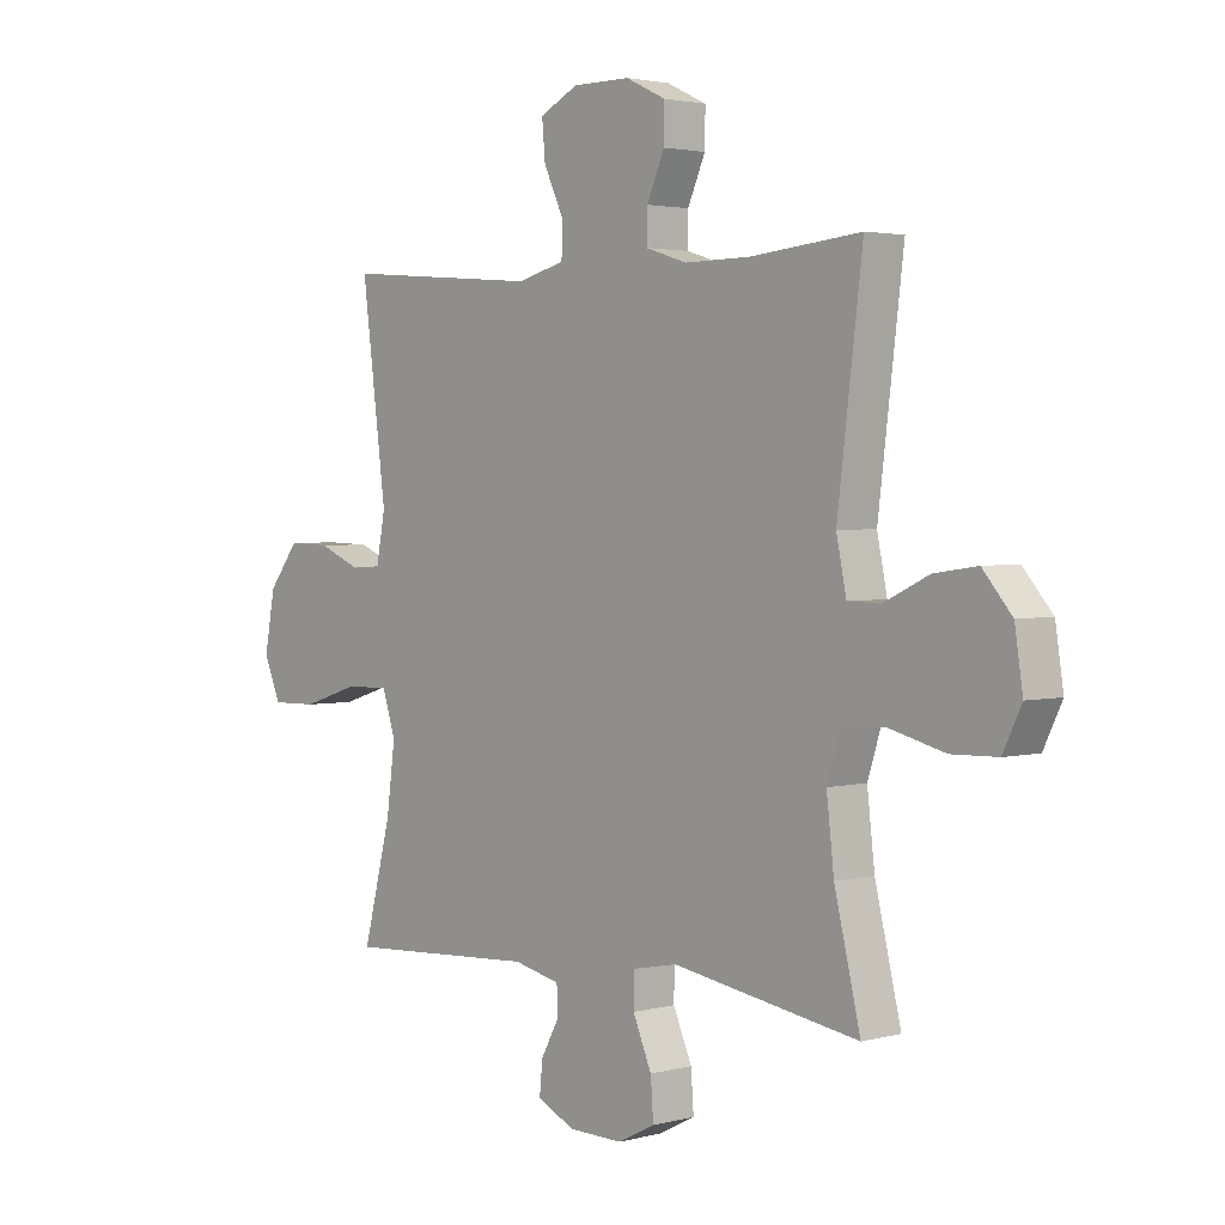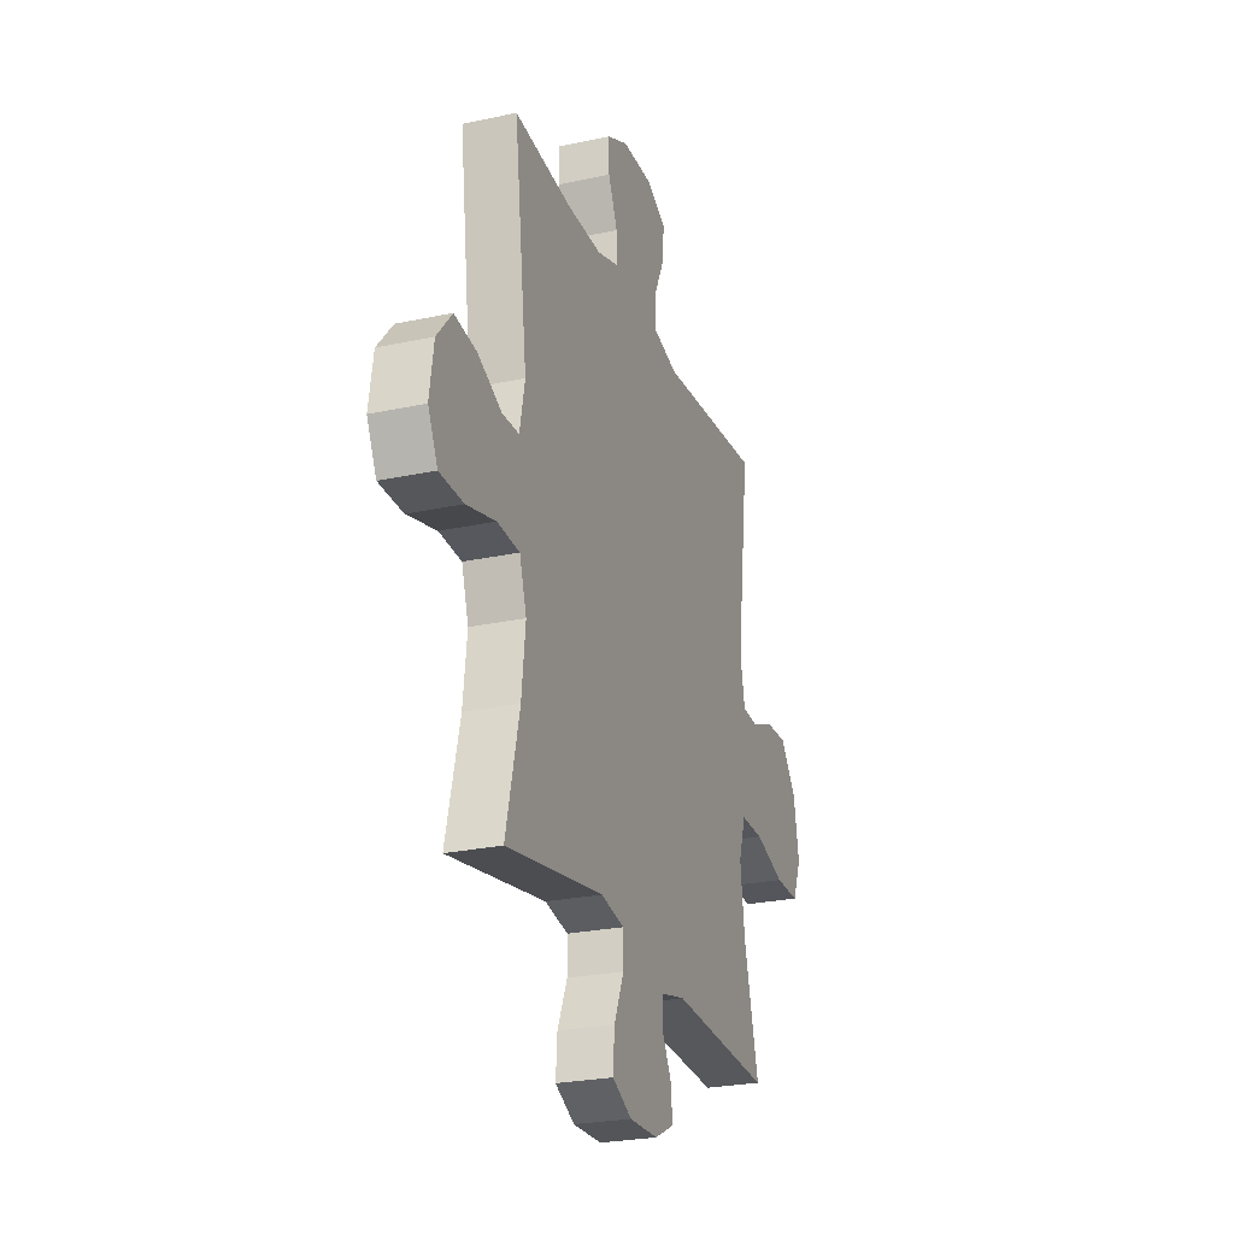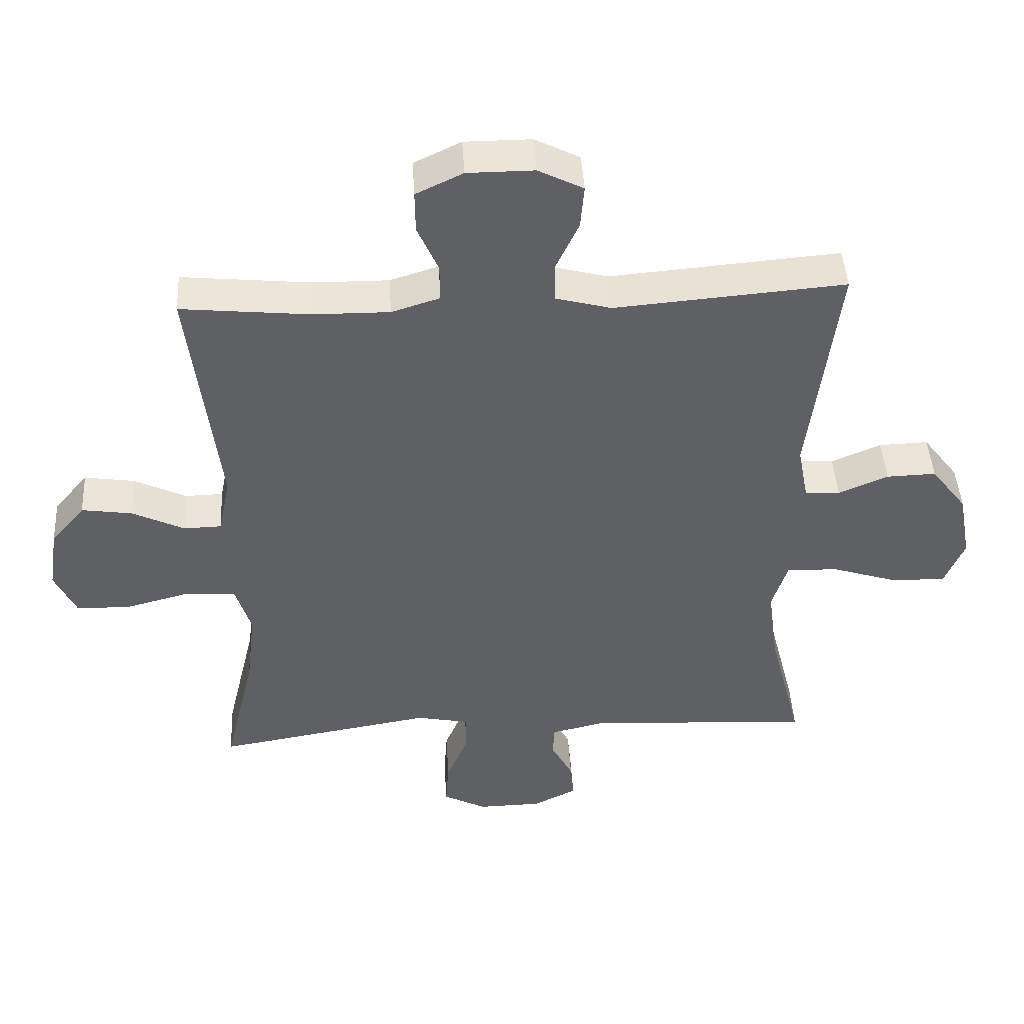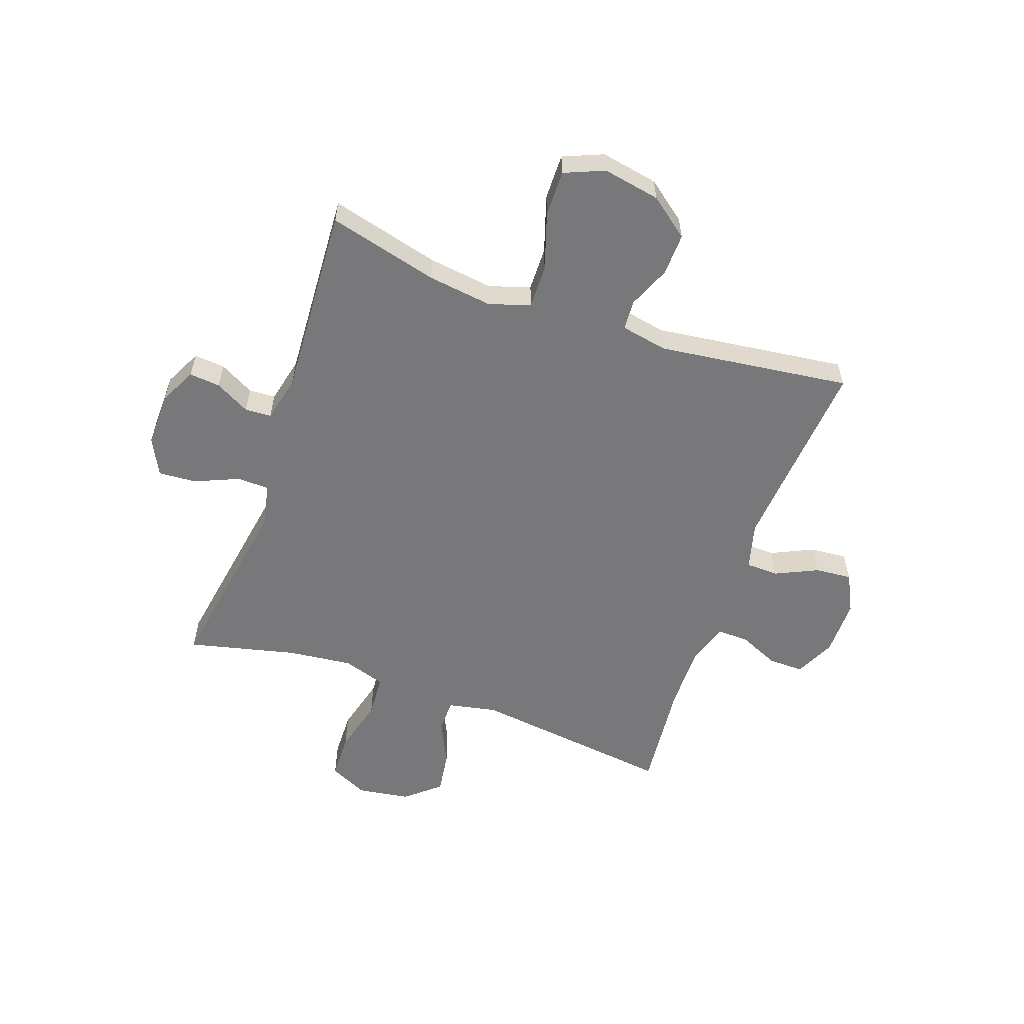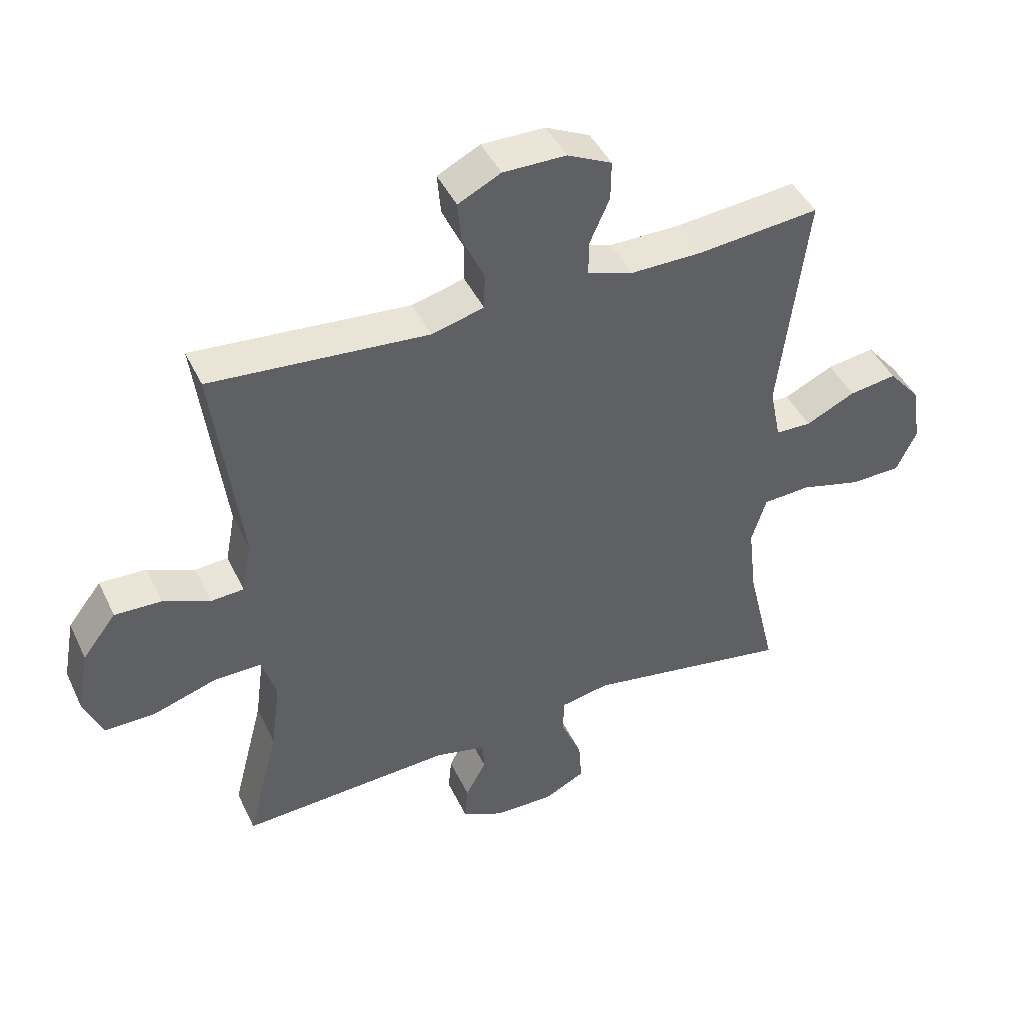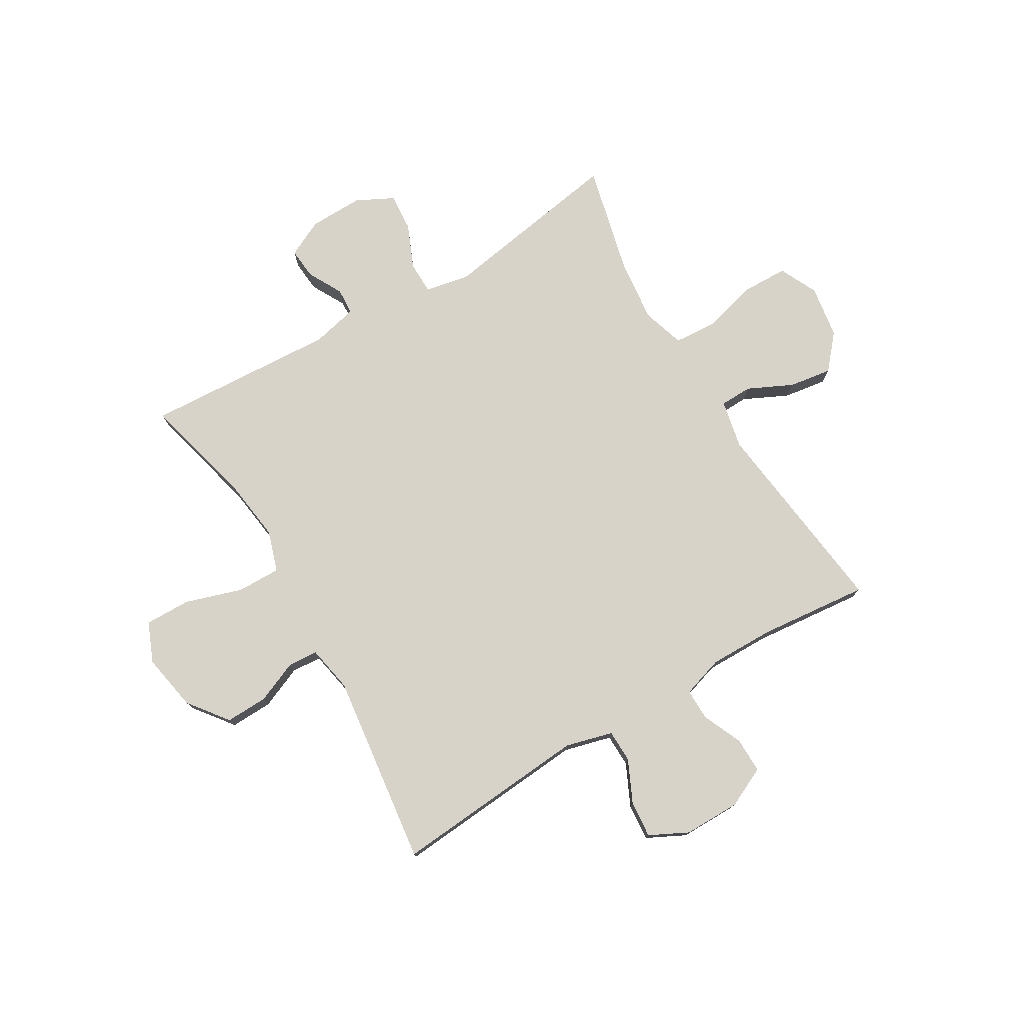
<metadata>
{"format":"obj","ext":"obj","renderer":"f3d","projection":"perspective","resolution":1024,"background":"white","views":[{"elev":2.6,"azim":47.6,"up":"+Z"},{"elev":-25.3,"azim":109.2,"up":"+Z"},{"elev":44.5,"azim":176.7,"up":"+Z"},{"elev":-57.6,"azim":-109.5,"up":"+Y"},{"elev":44.0,"azim":-24.2,"up":"+Z"},{"elev":76.9,"azim":-30.6,"up":"+Y"}]}
</metadata>
<code>
o path3812
v -0.4552 0.0375 0.1463
v -0.4712 0.0375 0.06192
v -0.5253 0.0375 0.05845
v -0.6017 0.0375 0.09059
v -0.6779 0.0375 0.09296
v -0.7329 0.0375 0.02155
v -0.7519 0.0375 -0.0818
v -0.7217 0.0375 -0.1538
v -0.6385 0.0375 -0.1524
v -0.5359 0.0375 -0.1195
v -0.457 0.0375 -0.118
v -0.4332 0.0375 -0.1921
v -0.4487 0.0375 -0.3095
v -0.4996 0.0375 -0.5077
v -0.1538 0.0375 -0.4878
v -0.07034 0.0375 -0.507
v -0.06772 0.0375 -0.555
v -0.1013 0.0375 -0.6172
v -0.1064 0.0375 -0.6735
v -0.03966 0.0375 -0.7063
v 0.0582 0.0375 -0.7082
v 0.1252 0.0375 -0.6742
v 0.1203 0.0375 -0.6054
v 0.08647 0.0375 -0.5265
v 0.08741 0.0375 -0.4681
v 0.1674 0.0375 -0.4522
v 0.5021 0.0375 -0.5077
v 0.4554 0.0375 -0.3122
v 0.442 0.0375 -0.1952
v 0.4662 0.0375 -0.1186
v 0.5428 0.0375 -0.1136
v 0.6426 0.0375 -0.1396
v 0.7251 0.0375 -0.1376
v 0.7584 0.0375 -0.06869
v 0.7438 0.0375 0.02663
v 0.6914 0.0375 0.08803
v 0.6137 0.0375 0.07645
v 0.5331 0.0375 0.03787
v 0.475 0.0375 0.0395
v 0.457 0.0375 0.1276
v 0.5021 0.0375 0.4942
v 0.3038 0.0375 0.4744
v 0.1862 0.0375 0.4732
v 0.1117 0.0375 0.4966
v 0.1125 0.0375 0.5535
v 0.1446 0.0375 0.626
v 0.1454 0.0375 0.6898
v 0.07303 0.0375 0.7243
v -0.02975 0.0375 0.7246
v -0.0992 0.0375 0.6897
v -0.09336 0.0375 0.6231
v -0.05758 0.0375 0.5469
v -0.05903 0.0375 0.4878
v -0.1442 0.0375 0.4652
v -0.4996 0.0375 0.4942
v -0.4552 -0.0375 0.1463
v -0.4712 -0.0375 0.06192
v -0.5253 -0.0375 0.05845
v -0.6017 -0.0375 0.09059
v -0.6779 -0.0375 0.09296
v -0.7329 -0.0375 0.02155
v -0.7519 -0.0375 -0.0818
v -0.7217 -0.0375 -0.1538
v -0.6385 -0.0375 -0.1524
v -0.5359 -0.0375 -0.1195
v -0.457 -0.0375 -0.118
v -0.4332 -0.0375 -0.1921
v -0.4487 -0.0375 -0.3095
v -0.4996 -0.0375 -0.5077
v -0.1538 -0.0375 -0.4878
v -0.07034 -0.0375 -0.507
v -0.06772 -0.0375 -0.555
v -0.1013 -0.0375 -0.6172
v -0.1064 -0.0375 -0.6735
v -0.03966 -0.0375 -0.7063
v 0.0582 -0.0375 -0.7082
v 0.1252 -0.0375 -0.6742
v 0.1203 -0.0375 -0.6054
v 0.08647 -0.0375 -0.5265
v 0.08741 -0.0375 -0.4681
v 0.1674 -0.0375 -0.4522
v 0.5021 -0.0375 -0.5077
v 0.4554 -0.0375 -0.3122
v 0.442 -0.0375 -0.1952
v 0.4662 -0.0375 -0.1186
v 0.5428 -0.0375 -0.1136
v 0.6426 -0.0375 -0.1396
v 0.7251 -0.0375 -0.1376
v 0.7584 -0.0375 -0.06869
v 0.7438 -0.0375 0.02663
v 0.6914 -0.0375 0.08803
v 0.6137 -0.0375 0.07645
v 0.5331 -0.0375 0.03787
v 0.475 -0.0375 0.0395
v 0.457 -0.0375 0.1276
v 0.5021 -0.0375 0.4942
v 0.3038 -0.0375 0.4744
v 0.1862 -0.0375 0.4732
v 0.1117 -0.0375 0.4966
v 0.1125 -0.0375 0.5535
v 0.1446 -0.0375 0.626
v 0.1454 -0.0375 0.6898
v 0.07303 -0.0375 0.7243
v -0.02975 -0.0375 0.7246
v -0.0992 -0.0375 0.6897
v -0.09336 -0.0375 0.6231
v -0.05758 -0.0375 0.5469
v -0.05903 -0.0375 0.4878
v -0.1442 -0.0375 0.4652
v -0.4996 -0.0375 0.4942
v 0.7251 0.0375 -0.1376
v 0.7251 0.0375 -0.1376
v 0.7584 0.0375 -0.06869
v 0.7438 0.0375 0.02663
v 0.6914 0.0375 0.08803
v 0.6426 0.0375 -0.1396
v 0.6137 0.0375 0.07645
v 0.5428 0.0375 -0.1136
v 0.5331 0.0375 0.03787
v 0.4662 0.0375 -0.1186
v 0.4662 0.0375 -0.1186
v 0.475 0.0375 0.0395
v 0.475 0.0375 0.0395
v 0.5021 0.0375 -0.5077
v 0.5021 0.0375 -0.5077
v 0.4554 0.0375 -0.3122
v 0.457 0.0375 0.1276
v 0.5021 0.0375 0.4942
v 0.5021 0.0375 0.4942
v 0.442 0.0375 -0.1952
v 0.3038 0.0375 0.4744
v 0.1862 0.0375 0.4732
v 0.1674 0.0375 -0.4522
v 0.1117 0.0375 0.4966
v 0.1117 0.0375 0.4966
v 0.08741 0.0375 -0.4681
v 0.08741 0.0375 -0.4681
v 0.1446 0.0375 0.626
v 0.1454 0.0375 0.6898
v 0.1454 0.0375 0.6898
v 0.07303 0.0375 0.7243
v 0.1125 0.0375 0.5535
v 0.0582 0.0375 -0.7082
v 0.1252 0.0375 -0.6742
v 0.1252 0.0375 -0.6742
v 0.1203 0.0375 -0.6054
v 0.08647 0.0375 -0.5265
v -0.02975 0.0375 0.7246
v -0.03966 0.0375 -0.7063
v -0.0992 0.0375 0.6897
v -0.0992 0.0375 0.6897
v -0.1064 0.0375 -0.6735
v -0.1064 0.0375 -0.6735
v -0.05758 0.0375 0.5469
v -0.05903 0.0375 0.4878
v -0.05903 0.0375 0.4878
v -0.09336 0.0375 0.6231
v -0.07034 0.0375 -0.507
v -0.07034 0.0375 -0.507
v -0.06772 0.0375 -0.555
v -0.1442 0.0375 0.4652
v -0.1013 0.0375 -0.6172
v -0.1538 0.0375 -0.4878
v -0.4996 0.0375 -0.5077
v -0.4996 0.0375 -0.5077
v -0.4332 0.0375 -0.1921
v -0.4487 0.0375 -0.3095
v -0.457 0.0375 -0.118
v -0.457 0.0375 -0.118
v -0.4552 0.0375 0.1463
v -0.4712 0.0375 0.06192
v -0.4712 0.0375 0.06192
v -0.5359 0.0375 -0.1195
v -0.5253 0.0375 0.05845
v -0.4996 0.0375 0.4942
v -0.4996 0.0375 0.4942
v -0.6017 0.0375 0.09059
v -0.6385 0.0375 -0.1524
v -0.6779 0.0375 0.09296
v -0.7217 0.0375 -0.1538
v -0.7217 0.0375 -0.1538
v -0.7329 0.0375 0.02155
v -0.7519 0.0375 -0.0818
v 0.7251 -0.0375 -0.1376
v 0.7251 -0.0375 -0.1376
v 0.7584 -0.0375 -0.06869
v 0.7438 -0.0375 0.02663
v 0.6914 -0.0375 0.08803
v 0.6426 -0.0375 -0.1396
v 0.6137 -0.0375 0.07645
v 0.5428 -0.0375 -0.1136
v 0.5331 -0.0375 0.03787
v 0.4662 -0.0375 -0.1186
v 0.4662 -0.0375 -0.1186
v 0.475 -0.0375 0.0395
v 0.475 -0.0375 0.0395
v 0.5021 -0.0375 -0.5077
v 0.5021 -0.0375 -0.5077
v 0.4554 -0.0375 -0.3122
v 0.457 -0.0375 0.1276
v 0.5021 -0.0375 0.4942
v 0.5021 -0.0375 0.4942
v 0.442 -0.0375 -0.1952
v 0.3038 -0.0375 0.4744
v 0.1862 -0.0375 0.4732
v 0.1674 -0.0375 -0.4522
v 0.1117 -0.0375 0.4966
v 0.1117 -0.0375 0.4966
v 0.08741 -0.0375 -0.4681
v 0.08741 -0.0375 -0.4681
v 0.1446 -0.0375 0.626
v 0.1454 -0.0375 0.6898
v 0.1454 -0.0375 0.6898
v 0.07303 -0.0375 0.7243
v 0.1125 -0.0375 0.5535
v 0.0582 -0.0375 -0.7082
v 0.1252 -0.0375 -0.6742
v 0.1252 -0.0375 -0.6742
v 0.1203 -0.0375 -0.6054
v 0.08647 -0.0375 -0.5265
v -0.02975 -0.0375 0.7246
v -0.03966 -0.0375 -0.7063
v -0.0992 -0.0375 0.6897
v -0.0992 -0.0375 0.6897
v -0.1064 -0.0375 -0.6735
v -0.1064 -0.0375 -0.6735
v -0.05758 -0.0375 0.5469
v -0.05903 -0.0375 0.4878
v -0.05903 -0.0375 0.4878
v -0.09336 -0.0375 0.6231
v -0.07034 -0.0375 -0.507
v -0.07034 -0.0375 -0.507
v -0.06772 -0.0375 -0.555
v -0.1442 -0.0375 0.4652
v -0.1013 -0.0375 -0.6172
v -0.1538 -0.0375 -0.4878
v -0.4996 -0.0375 -0.5077
v -0.4996 -0.0375 -0.5077
v -0.4332 -0.0375 -0.1921
v -0.4487 -0.0375 -0.3095
v -0.457 -0.0375 -0.118
v -0.457 -0.0375 -0.118
v -0.4552 -0.0375 0.1463
v -0.4712 -0.0375 0.06192
v -0.4712 -0.0375 0.06192
v -0.5359 -0.0375 -0.1195
v -0.5253 -0.0375 0.05845
v -0.4996 -0.0375 0.4942
v -0.4996 -0.0375 0.4942
v -0.6017 -0.0375 0.09059
v -0.6385 -0.0375 -0.1524
v -0.6779 -0.0375 0.09296
v -0.7217 -0.0375 -0.1538
v -0.7217 -0.0375 -0.1538
v -0.7329 -0.0375 0.02155
v -0.7519 -0.0375 -0.0818
f 246 250 251
f 204 200 201
f 186 189 184
f 243 234 248
f 252 255 250
f 228 207 227
f 244 234 243
f 209 231 220
f 236 209 239
f 212 214 211
f 204 205 200
f 195 209 193
f 195 191 192
f 250 246 247
f 236 240 237
f 227 221 230
f 190 189 187
f 200 244 241
f 222 235 225
f 214 227 215
f 228 234 200
f 187 189 186
f 236 239 240
f 253 251 256
f 207 228 205
f 241 239 209
f 190 187 188
f 195 193 191
f 200 241 209
f 256 251 255
f 199 206 197
f 247 241 244
f 220 233 219
f 192 191 190
f 246 241 247
f 205 228 200
f 234 244 200
f 211 214 215
f 219 233 216
f 209 236 231
f 191 189 190
f 193 209 203
f 219 216 217
f 216 233 222
f 255 251 250
f 231 233 220
f 215 227 207
f 221 227 214
f 223 230 221
f 222 233 235
f 203 209 206
f 200 209 195
f 203 206 199
f 112 34 89 185
f 34 35 90 89
f 35 36 91 90
f 32 33 88 87
f 36 37 92 91
f 31 32 87 86
f 37 38 93 92
f 121 31 86 194
f 38 123 196 93
f 125 28 83 198
f 39 40 95 94
f 40 129 202 95
f 29 30 85 84
f 28 29 84 83
f 41 42 97 96
f 42 43 98 97
f 26 27 82 81
f 43 135 208 98
f 137 26 81 210
f 46 140 213 101
f 47 48 103 102
f 45 46 101 100
f 21 145 218 76
f 22 23 78 77
f 23 24 79 78
f 44 45 100 99
f 24 25 80 79
f 48 49 104 103
f 20 21 76 75
f 49 151 224 104
f 153 20 75 226
f 52 156 229 107
f 51 52 107 106
f 50 51 106 105
f 159 17 72 232
f 53 54 109 108
f 18 19 74 73
f 17 18 73 72
f 15 16 71 70
f 165 15 70 238
f 12 13 68 67
f 169 12 67 242
f 1 172 245 56
f 10 11 66 65
f 2 3 58 57
f 54 176 249 109
f 13 14 69 68
f 55 1 56 110
f 3 4 59 58
f 9 10 65 64
f 4 5 60 59
f 181 9 64 254
f 5 6 61 60
f 7 8 63 62
f 6 7 62 61
f 173 178 177
f 131 128 127
f 113 111 116
f 170 175 161
f 179 177 182
f 155 154 134
f 171 170 161
f 136 147 158
f 163 166 136
f 139 138 141
f 131 127 132
f 122 120 136
f 122 119 118
f 177 174 173
f 163 164 167
f 154 157 148
f 117 114 116
f 127 168 171
f 149 152 162
f 141 142 154
f 155 127 161
f 114 113 116
f 163 167 166
f 180 183 178
f 134 132 155
f 168 136 166
f 117 115 114
f 122 118 120
f 127 136 168
f 183 182 178
f 126 124 133
f 174 171 168
f 147 146 160
f 119 117 118
f 173 174 168
f 132 127 155
f 161 127 171
f 138 142 141
f 146 143 160
f 136 158 163
f 118 117 116
f 120 130 136
f 146 144 143
f 143 149 160
f 182 177 178
f 158 147 160
f 142 134 154
f 148 141 154
f 150 148 157
f 149 162 160
f 130 133 136
f 127 122 136
f 130 126 133

</code>
